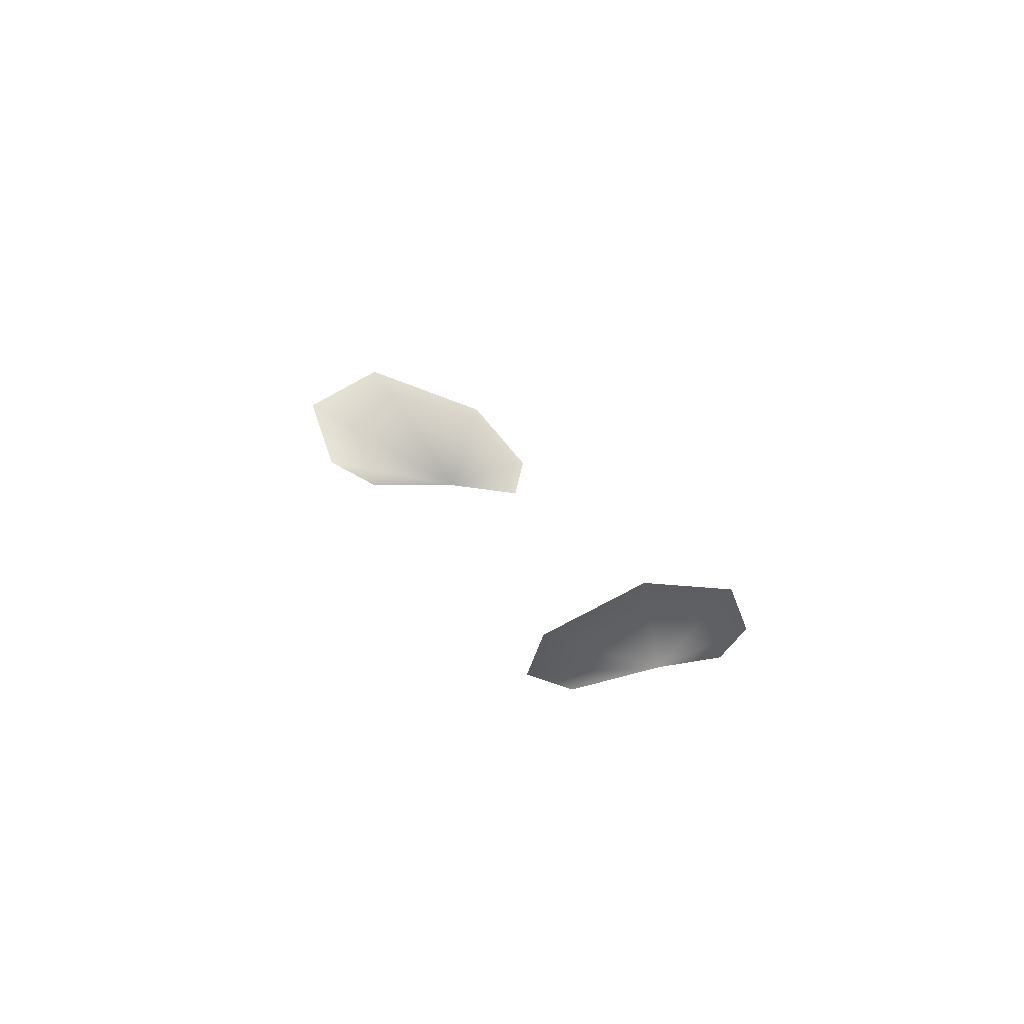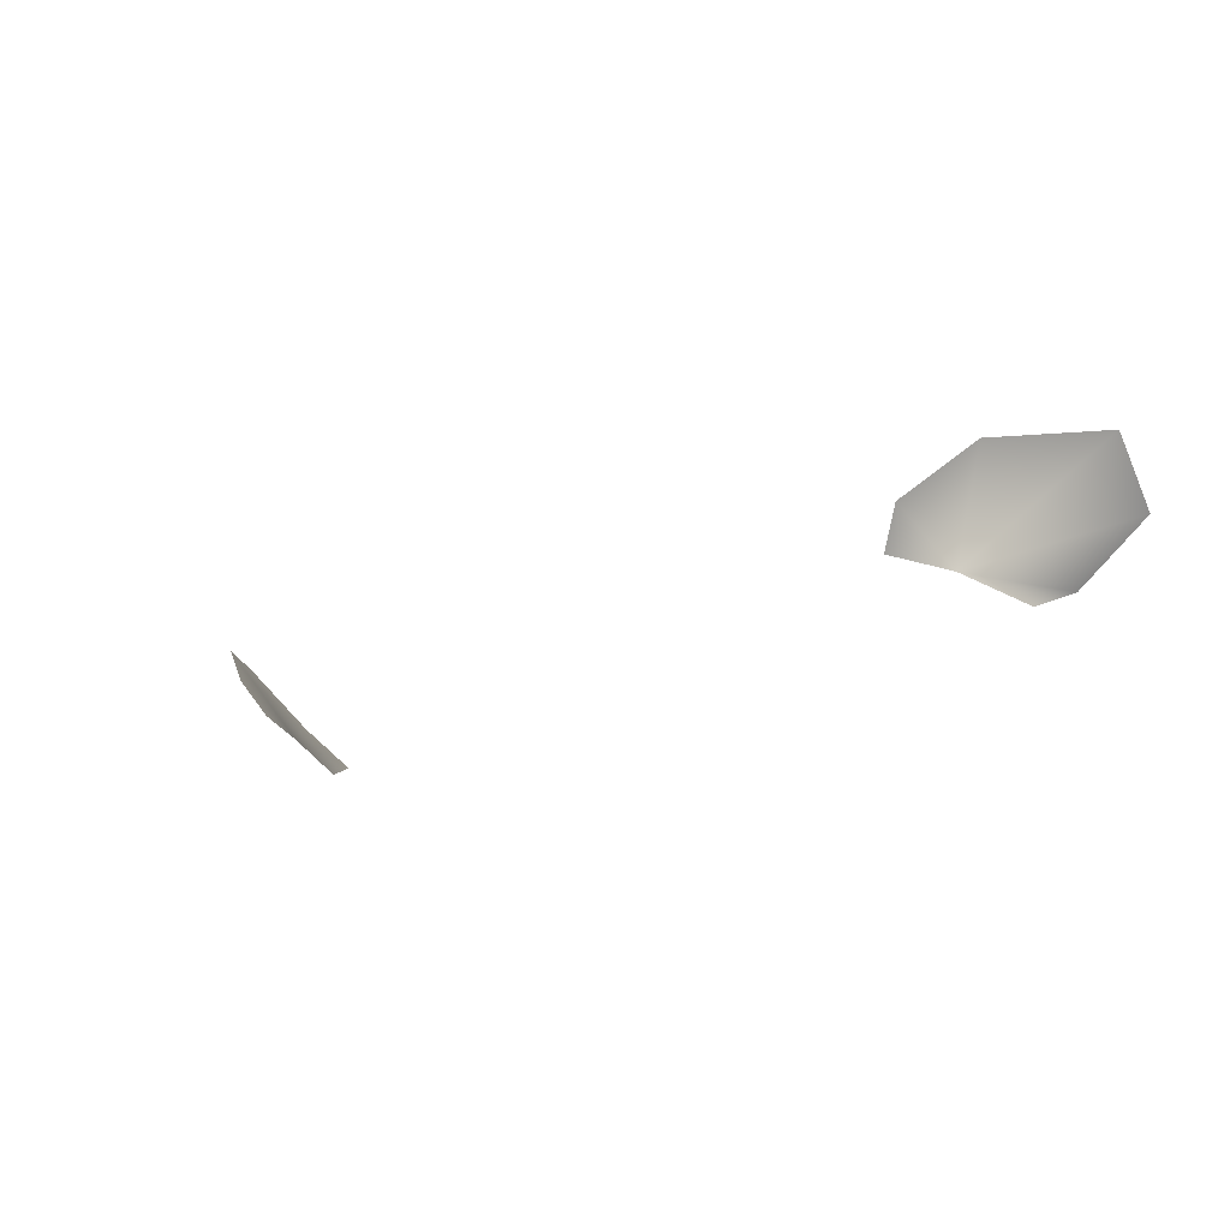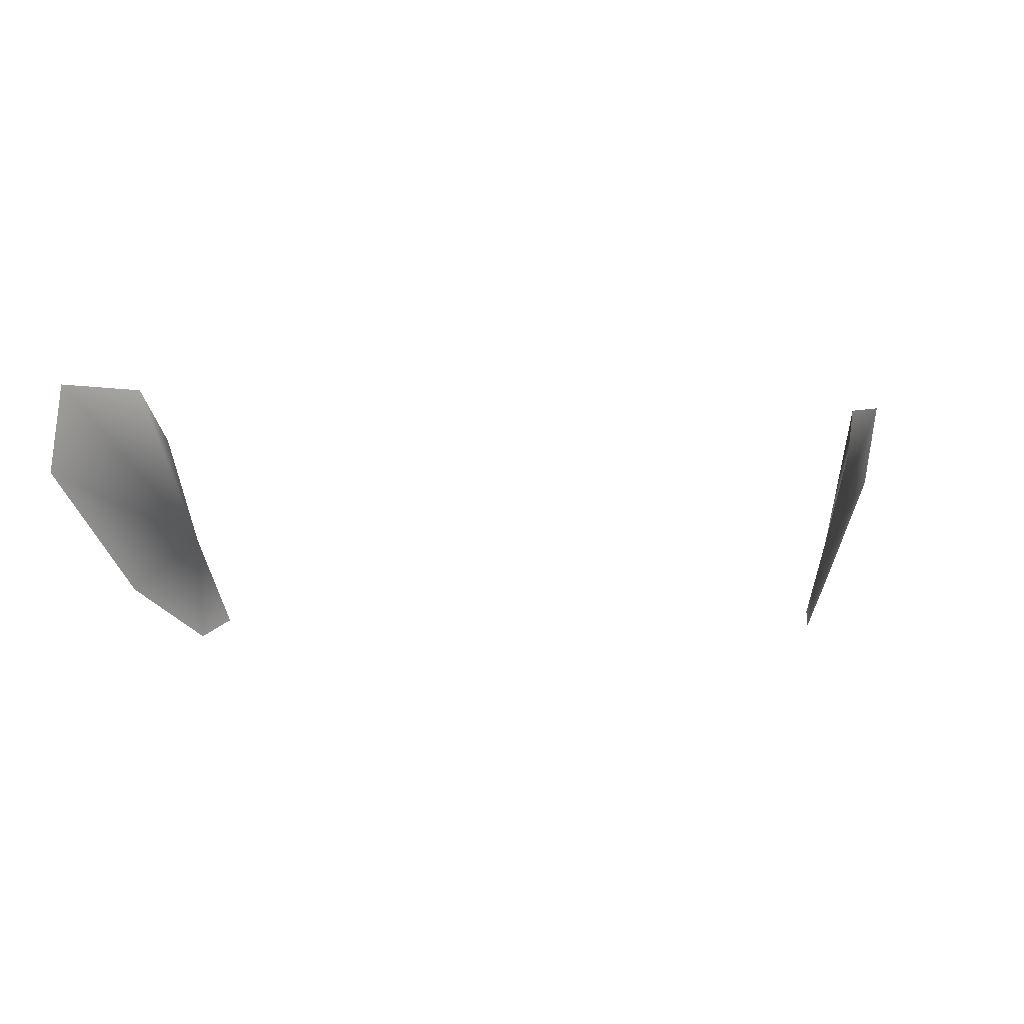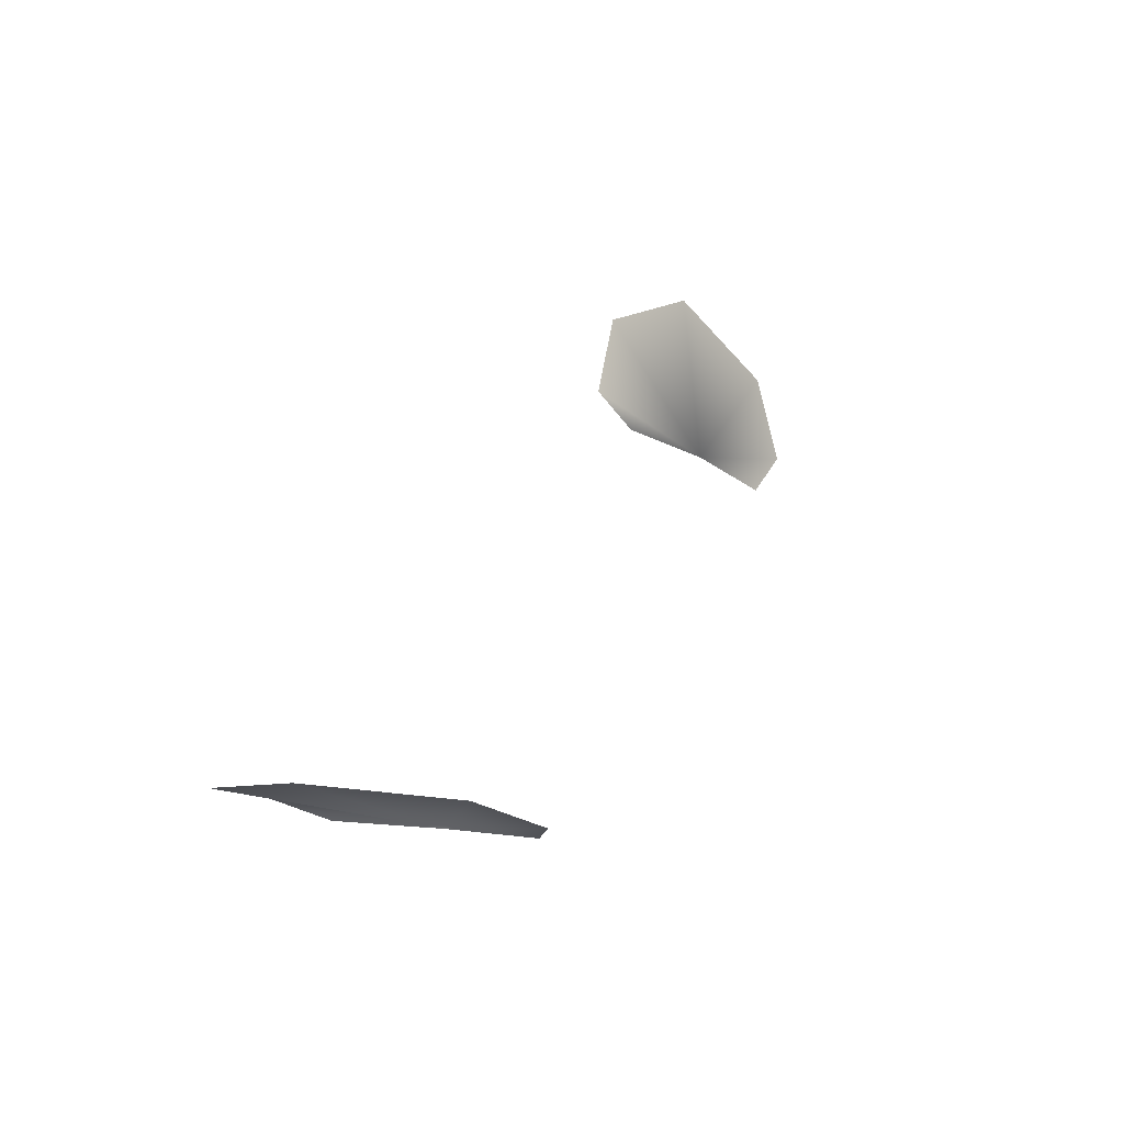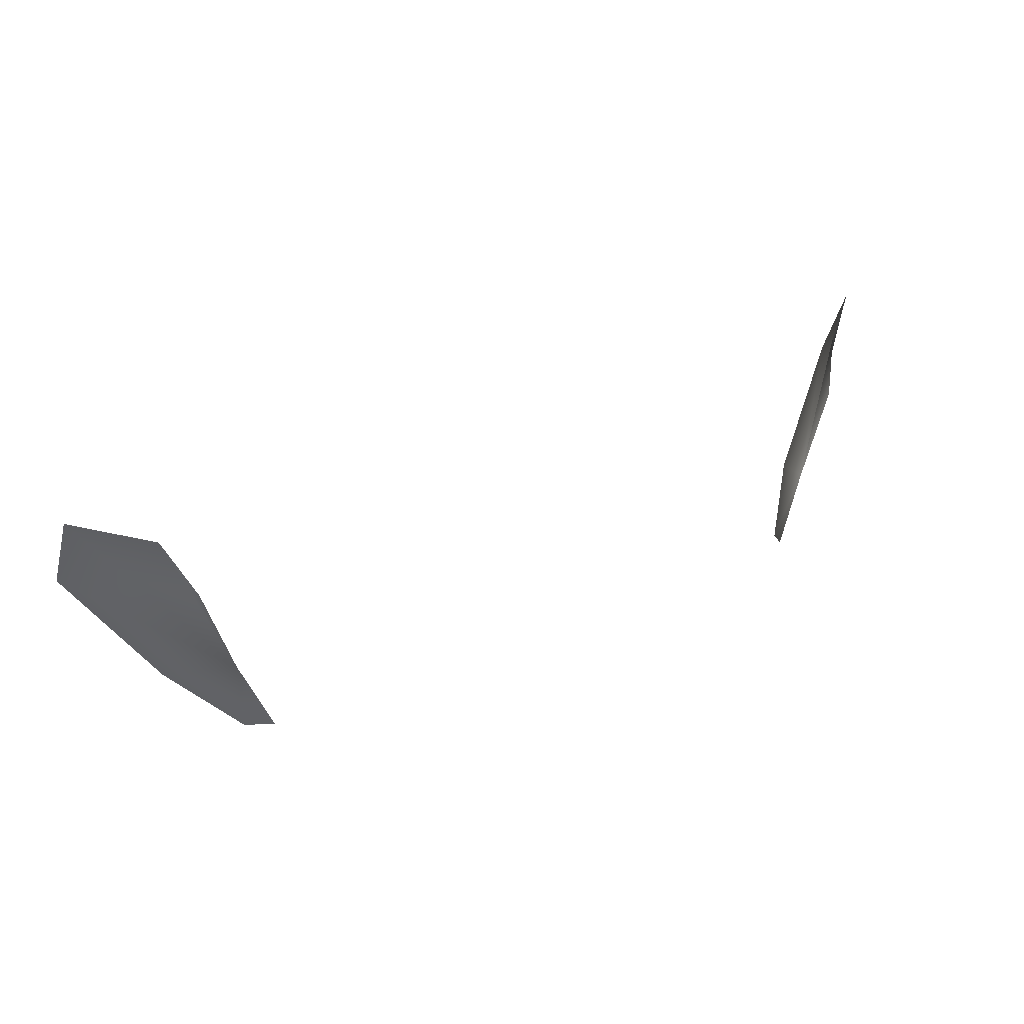
<metadata>
{"format":"obj","ext":"obj","renderer":"f3d","projection":"perspective","resolution":1024,"background":"white","views":[{"elev":15.9,"azim":71.9,"up":"+Y"},{"elev":-25.6,"azim":-148.5,"up":"+Y"},{"elev":-1.0,"azim":-19.8,"up":"+Z"},{"elev":33.7,"azim":112.3,"up":"+Y"},{"elev":33.3,"azim":-30.6,"up":"+Z"}]}
</metadata>
<code>
g NPC_Female_Size02_Ear_004_LOD3
v 0.0596 0.02966 1.477
v 0.05602 0.02362 1.48
v 0.0613 0.02535 1.494
v 0.06987 0.04075 1.485
v 0.08386 0.0484 1.506
v 0.08271 0.04157 1.521
v 0.07052 0.03064 1.52
v 0.06644 0.02546 1.511
v -0.0596 0.02966 1.477
v -0.0613 0.02535 1.494
v -0.05602 0.02362 1.48
v -0.06987 0.04075 1.485
v -0.08386 0.0484 1.506
v -0.08271 0.04157 1.521
v -0.07052 0.03064 1.52
v -0.06644 0.02546 1.511
g NPC_Female_Size02_Ear_004_LOD3_0
f 3 2 1
f 3 1 4
f 5 3 4
f 6 3 5
f 3 6 7
f 3 7 8
f 11 10 9
f 9 10 12
f 10 13 12
f 10 14 13
f 14 10 15
f 15 10 16

</code>
